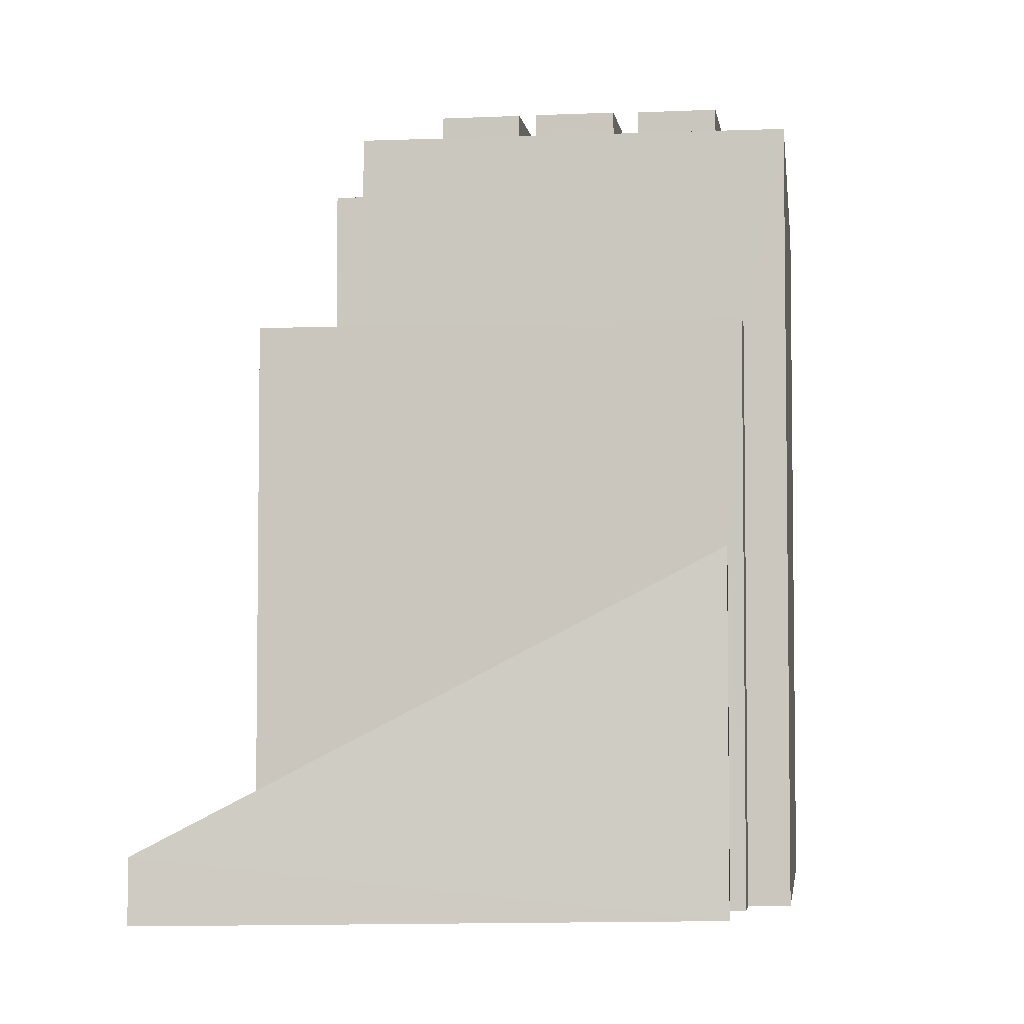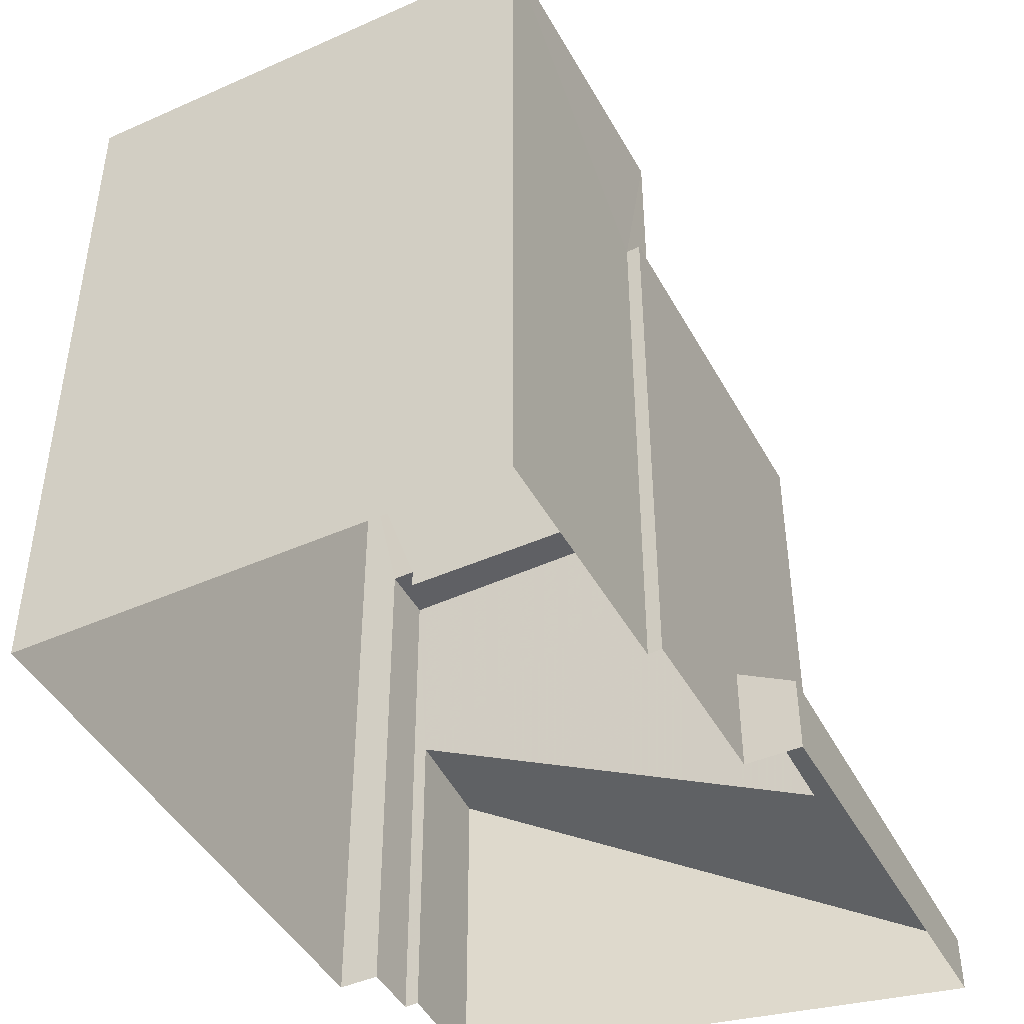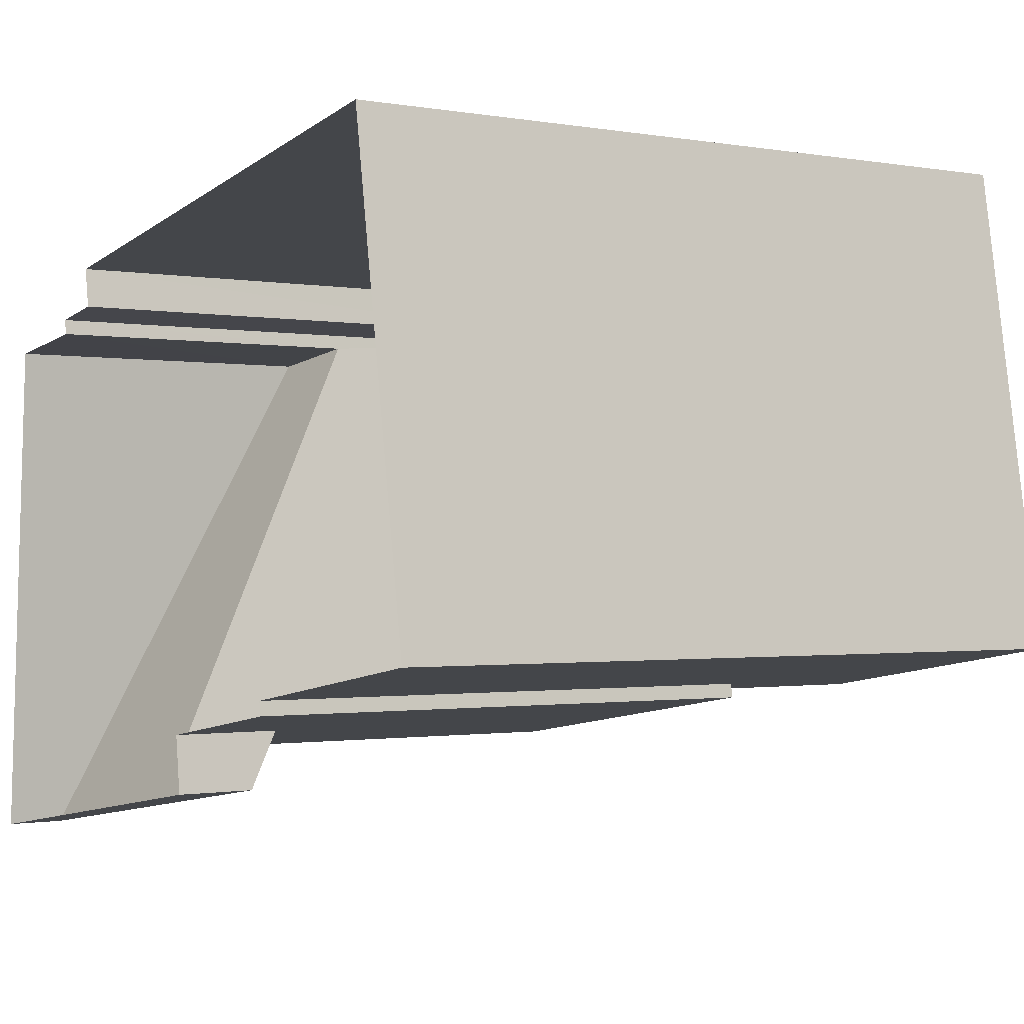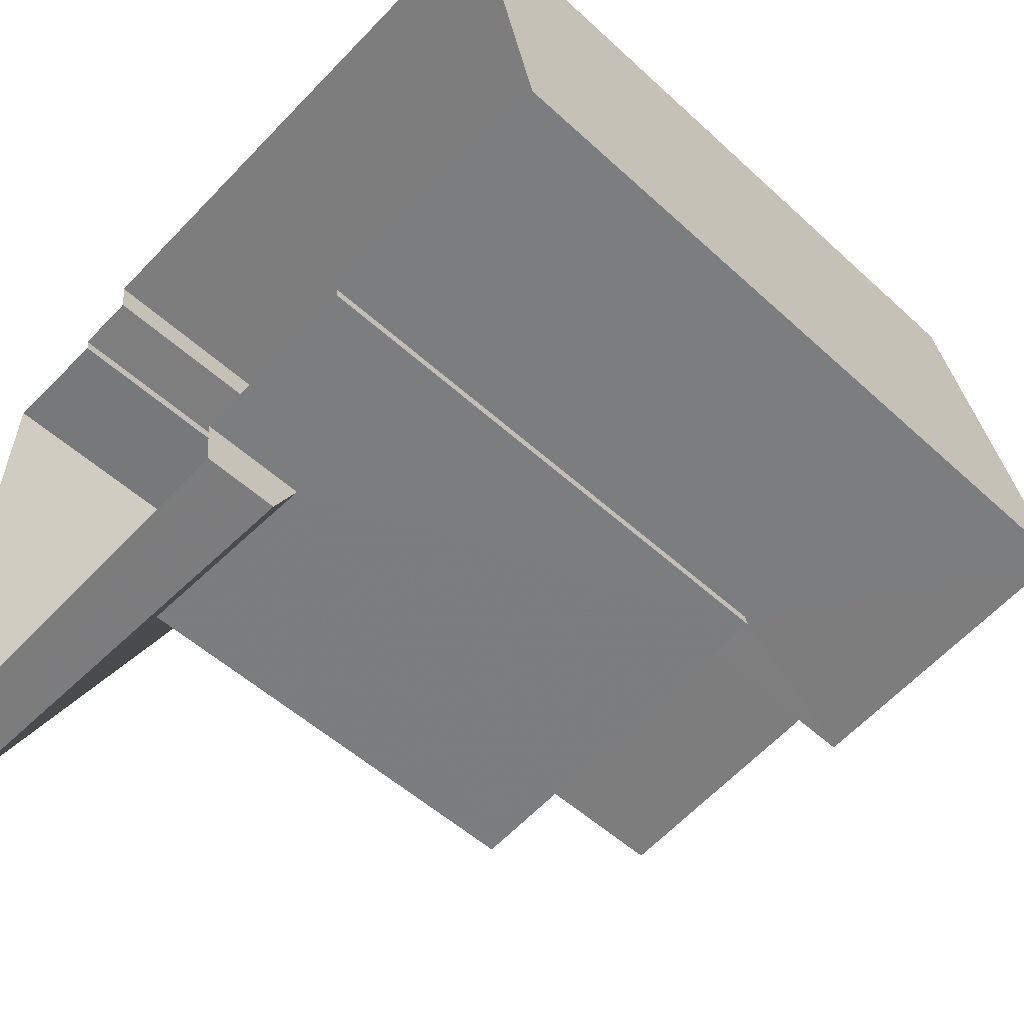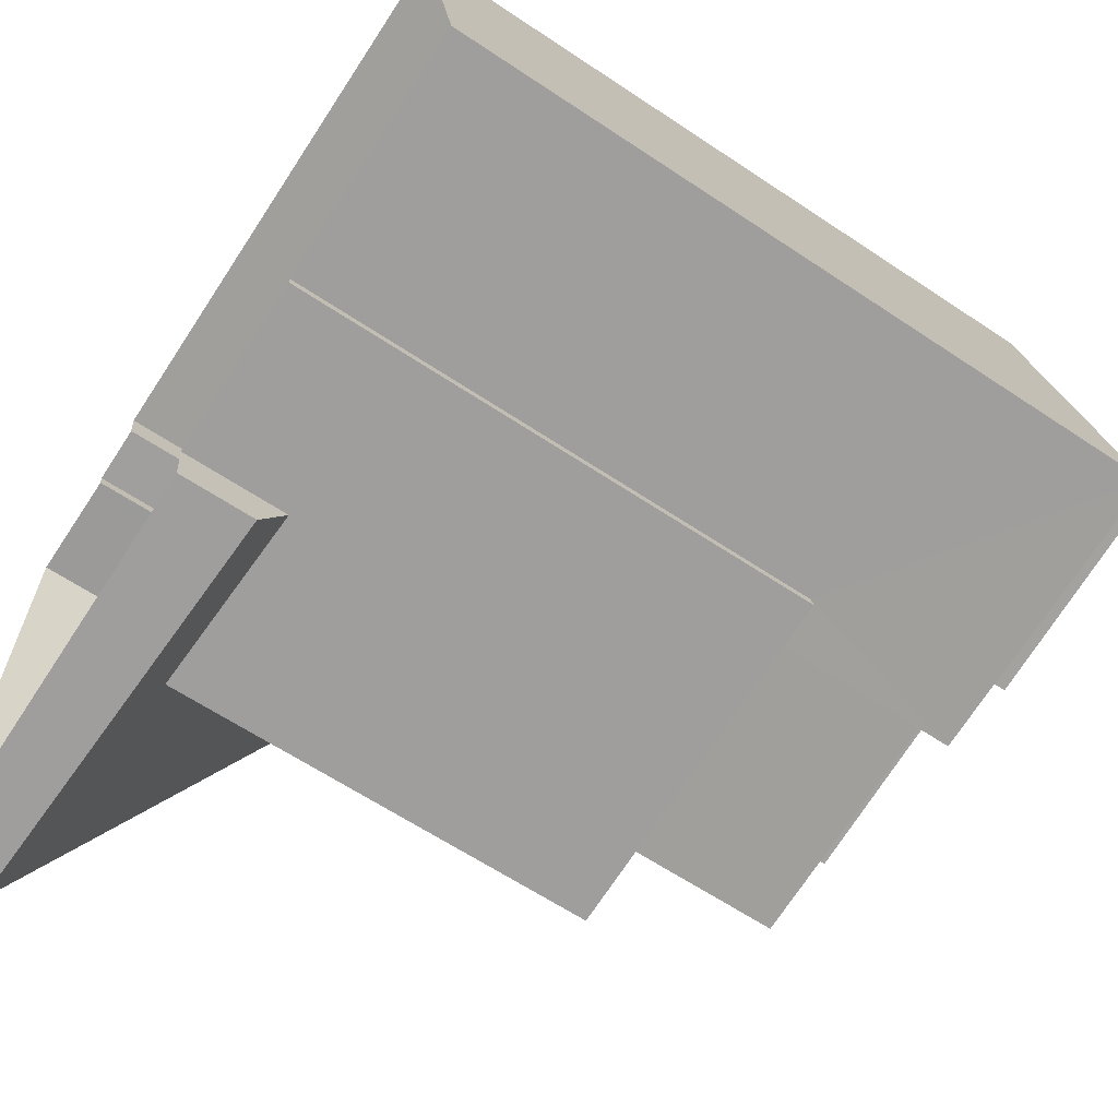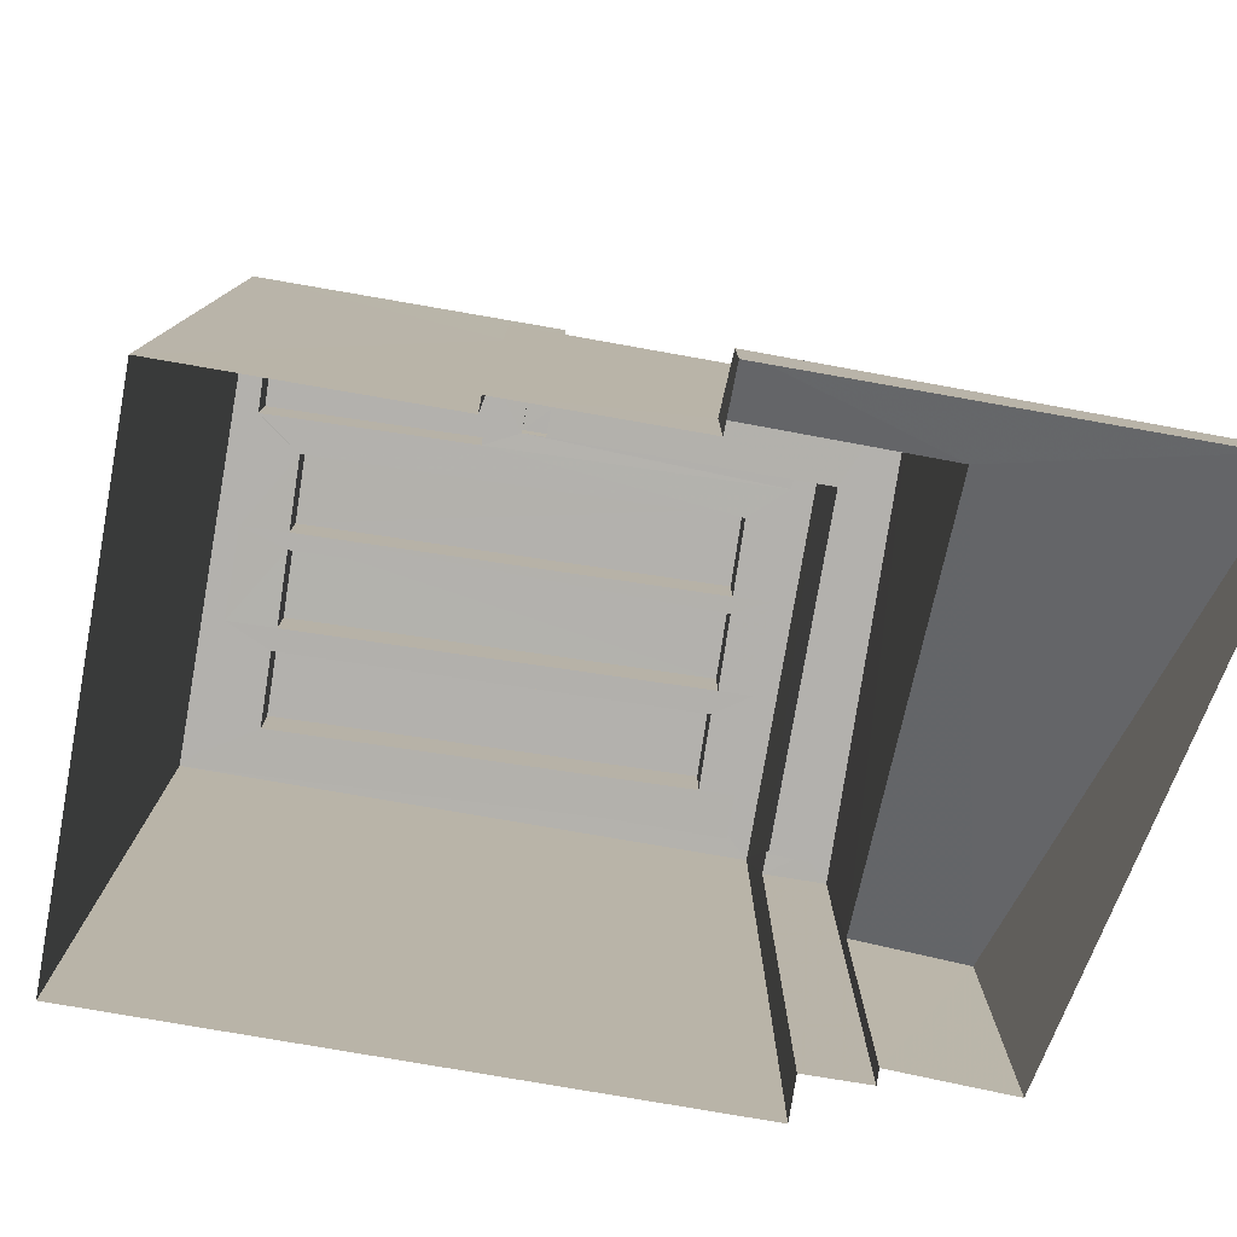
<metadata>
{"format":"obj","ext":"obj","renderer":"f3d","projection":"perspective","resolution":1024,"background":"white","views":[{"elev":-4.6,"azim":87.9,"up":"+Z"},{"elev":-45.0,"azim":-71.8,"up":"+Z"},{"elev":-1.1,"azim":-123.8,"up":"+Y"},{"elev":-52.2,"azim":-134.7,"up":"+Y"},{"elev":-63.2,"azim":-124.0,"up":"+Y"},{"elev":-79.2,"azim":-18.9,"up":"+Z"}]}
</metadata>
<code>
v -8.83e+04 -9.926e+04 4.677
v -8.83e+04 -9.926e+04 4.677
v -8.83e+04 -9.925e+04 4.677
v -8.829e+04 -9.925e+04 4.677
v -8.829e+04 -9.925e+04 4.677
v -8.829e+04 -9.926e+04 4.677
v -8.829e+04 -9.926e+04 4.677
v -8.829e+04 -9.926e+04 4.677
v -8.83e+04 -9.926e+04 4.677
v -8.829e+04 -9.925e+04 4.677
v -8.829e+04 -9.925e+04 4.677
v -8.829e+04 -9.925e+04 4.677
v -8.829e+04 -9.926e+04 6.004
v -8.829e+04 -9.926e+04 5.636
v -8.829e+04 -9.926e+04 5.894
v -8.829e+04 -9.925e+04 8.739
v -8.829e+04 -9.925e+04 8.701
v -8.829e+04 -9.926e+04 5.392
v -8.829e+04 -9.925e+04 11.4
v -8.829e+04 -9.925e+04 11.4
v -8.829e+04 -9.925e+04 11.4
v -8.829e+04 -9.926e+04 11.4
v -8.83e+04 -9.926e+04 11.4
v -8.83e+04 -9.926e+04 11.4
v -8.829e+04 -9.925e+04 11.4
v -8.83e+04 -9.926e+04 11.4
v -8.829e+04 -9.926e+04 11.4
v -8.83e+04 -9.926e+04 11.4
v -8.83e+04 -9.926e+04 11.15
v -8.83e+04 -9.926e+04 11.15
v -8.829e+04 -9.926e+04 11.15
v -8.829e+04 -9.925e+04 11.15
v -8.829e+04 -9.925e+04 11.15
v -8.829e+04 -9.926e+04 11.15
v -8.83e+04 -9.926e+04 13.76
v -8.83e+04 -9.925e+04 13.76
v -8.83e+04 -9.925e+04 13.76
v -8.83e+04 -9.926e+04 13.76
v -8.829e+04 -9.926e+04 13.51
v -8.829e+04 -9.925e+04 13.51
v -8.829e+04 -9.925e+04 13.51
v -8.829e+04 -9.926e+04 13.51
v -8.83e+04 -9.925e+04 13.51
v -8.83e+04 -9.925e+04 13.51
v -8.83e+04 -9.925e+04 13.51
v -8.83e+04 -9.925e+04 13.51
v -8.83e+04 -9.925e+04 13.51
v -8.83e+04 -9.925e+04 13.51
v -8.83e+04 -9.926e+04 13.51
v -8.83e+04 -9.926e+04 13.51
v -8.829e+04 -9.926e+04 13.51
v -8.83e+04 -9.926e+04 13.51
v -8.83e+04 -9.926e+04 13.51
v -8.83e+04 -9.926e+04 13.51
v -8.83e+04 -9.925e+04 13.51
v -8.83e+04 -9.925e+04 13.51
v -8.83e+04 -9.925e+04 13.51
v -8.829e+04 -9.925e+04 13.51
v -8.829e+04 -9.925e+04 13.51
v -8.829e+04 -9.925e+04 13.51
v -8.829e+04 -9.925e+04 13.51
v -8.829e+04 -9.925e+04 13.51
v -8.83e+04 -9.925e+04 13.51
v -8.83e+04 -9.925e+04 13.51
v -8.829e+04 -9.925e+04 13.51
v -8.83e+04 -9.925e+04 13.51
v -8.83e+04 -9.925e+04 13.51
v -8.829e+04 -9.925e+04 13.51
v -8.83e+04 -9.926e+04 13.76
v -8.83e+04 -9.926e+04 13.76
v -8.829e+04 -9.925e+04 13.76
v -8.829e+04 -9.925e+04 13.76
v -8.829e+04 -9.926e+04 13.76
v -8.83e+04 -9.926e+04 13.76
v -8.829e+04 -9.926e+04 13.76
v -8.83e+04 -9.926e+04 13.76
v -8.83e+04 -9.925e+04 14.19
v -8.83e+04 -9.926e+04 14.19
v -8.83e+04 -9.926e+04 14.19
v -8.83e+04 -9.925e+04 14.19
v -8.83e+04 -9.925e+04 14.19
v -8.83e+04 -9.925e+04 14.19
v -8.829e+04 -9.926e+04 14.19
v -8.829e+04 -9.925e+04 14.19
v -8.83e+04 -9.925e+04 14.19
v -8.829e+04 -9.925e+04 14.19
v -8.829e+04 -9.925e+04 14.19
v -8.83e+04 -9.925e+04 14.19
v -8.83e+04 -9.925e+04 14.19
v -8.83e+04 -9.925e+04 14.19
v -8.829e+04 -9.925e+04 14.19
v -8.829e+04 -9.925e+04 14.19
f 1 2 3
f 3 4 5
f 6 7 8
f 8 9 1
f 6 10 11
f 10 5 12
f 1 3 5
f 6 8 10
f 8 1 5
f 8 5 10
f 13 14 15
f 16 15 17
f 17 15 18
f 15 14 18
f 19 20 21
f 21 20 22
f 23 22 24
f 20 19 25
f 23 24 26
f 24 27 28
f 20 27 22
f 22 27 24
f 29 30 31
f 32 31 33
f 33 31 34
f 31 30 34
f 35 36 37
f 38 35 37
f 39 40 41
f 40 39 42
f 42 39 43
f 44 45 46
f 43 39 45
f 47 45 44
f 48 43 45
f 48 45 47
f 48 47 49
f 50 42 43
f 50 51 42
f 47 52 49
f 53 50 43
f 52 54 53
f 52 53 49
f 50 53 54
f 55 56 57
f 44 55 57
f 58 59 60
f 58 40 59
f 55 44 46
f 46 58 55
f 58 41 40
f 46 41 58
f 61 62 59
f 59 62 60
f 57 63 64
f 62 61 65
f 64 63 66
f 60 62 56
f 56 63 57
f 56 62 63
f 67 66 68
f 61 68 65
f 67 64 66
f 68 66 65
f 38 69 70
f 35 38 70
f 37 71 72
f 71 37 36
f 73 72 71
f 74 70 69
f 74 73 75
f 76 70 74
f 76 74 75
f 73 71 75
f 77 78 79
f 80 77 79
f 81 82 83
f 84 81 83
f 85 86 87
f 88 85 87
f 89 90 91
f 92 89 91
f 10 17 11
f 10 16 17
f 18 6 11
f 17 18 11
f 18 7 6
f 18 14 7
f 8 7 14
f 13 8 14
f 15 22 13
f 8 13 9
f 9 13 23
f 13 22 23
f 26 9 23
f 26 1 9
f 22 16 21
f 21 16 12
f 22 15 16
f 12 16 10
f 5 21 12
f 5 19 21
f 20 33 34
f 27 20 34
f 28 34 30
f 28 27 34
f 25 33 20
f 25 32 33
f 5 4 19
f 32 25 31
f 31 25 73
f 4 72 19
f 72 73 25
f 72 25 19
f 37 4 3
f 37 72 4
f 24 69 26
f 1 26 2
f 2 26 38
f 26 69 38
f 38 3 2
f 38 37 3
f 74 31 73
f 74 29 31
f 30 29 28
f 24 28 69
f 69 28 74
f 28 29 74
f 57 64 36
f 44 57 36
f 64 67 36
f 35 47 44
f 52 47 35
f 35 44 36
f 71 67 68
f 71 36 67
f 51 75 42
f 42 75 40
f 40 75 59
f 59 75 71
f 61 59 71
f 61 71 68
f 75 51 50
f 76 75 50
f 76 50 54
f 70 76 54
f 35 54 52
f 35 70 54
f 79 43 80
f 79 53 43
f 53 78 49
f 53 79 78
f 77 49 78
f 77 48 49
f 48 77 80
f 43 48 80
f 84 83 39
f 41 84 39
f 45 83 82
f 45 39 83
f 45 81 46
f 45 82 81
f 84 41 46
f 81 84 46
f 58 87 86
f 58 60 87
f 85 58 86
f 85 55 58
f 56 55 85
f 88 56 85
f 87 56 88
f 87 60 56
f 65 91 62
f 65 92 91
f 91 90 63
f 62 91 63
f 63 89 66
f 63 90 89
f 66 92 65
f 66 89 92

</code>
